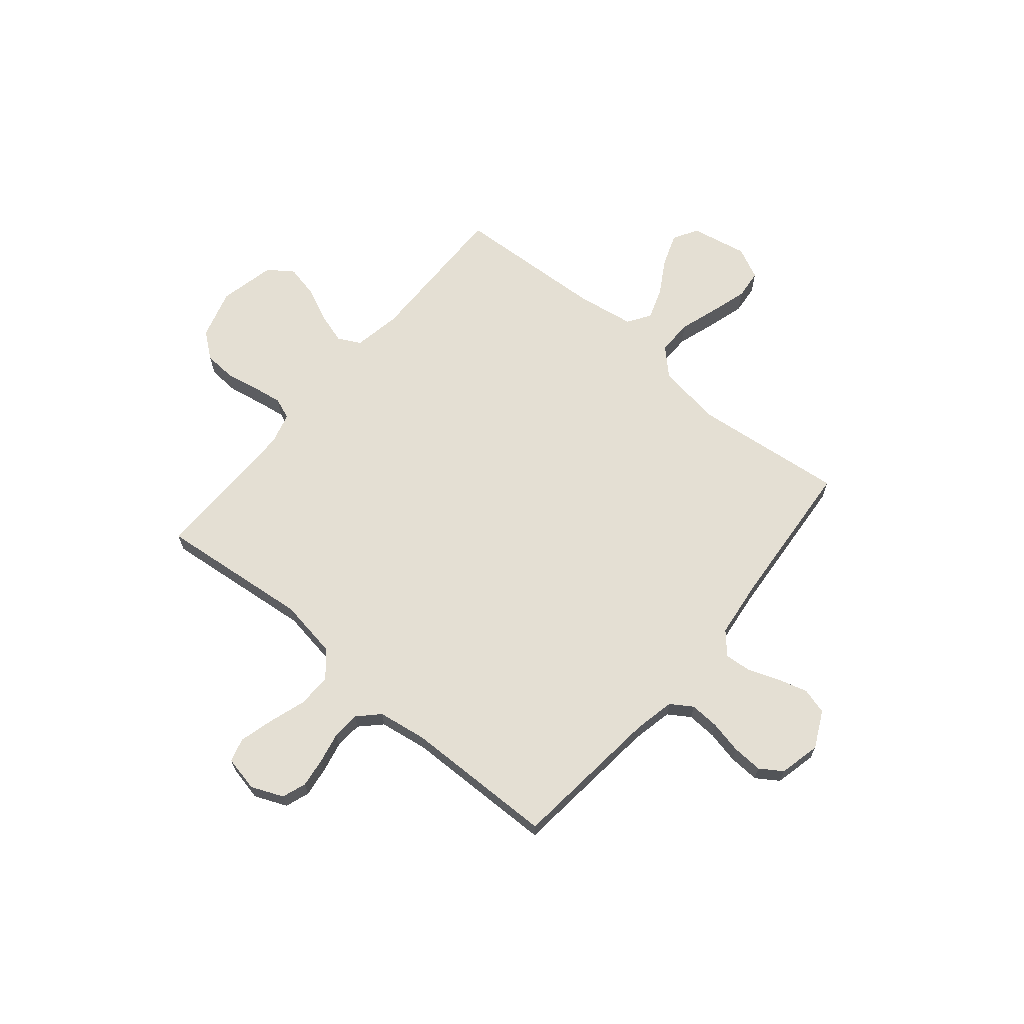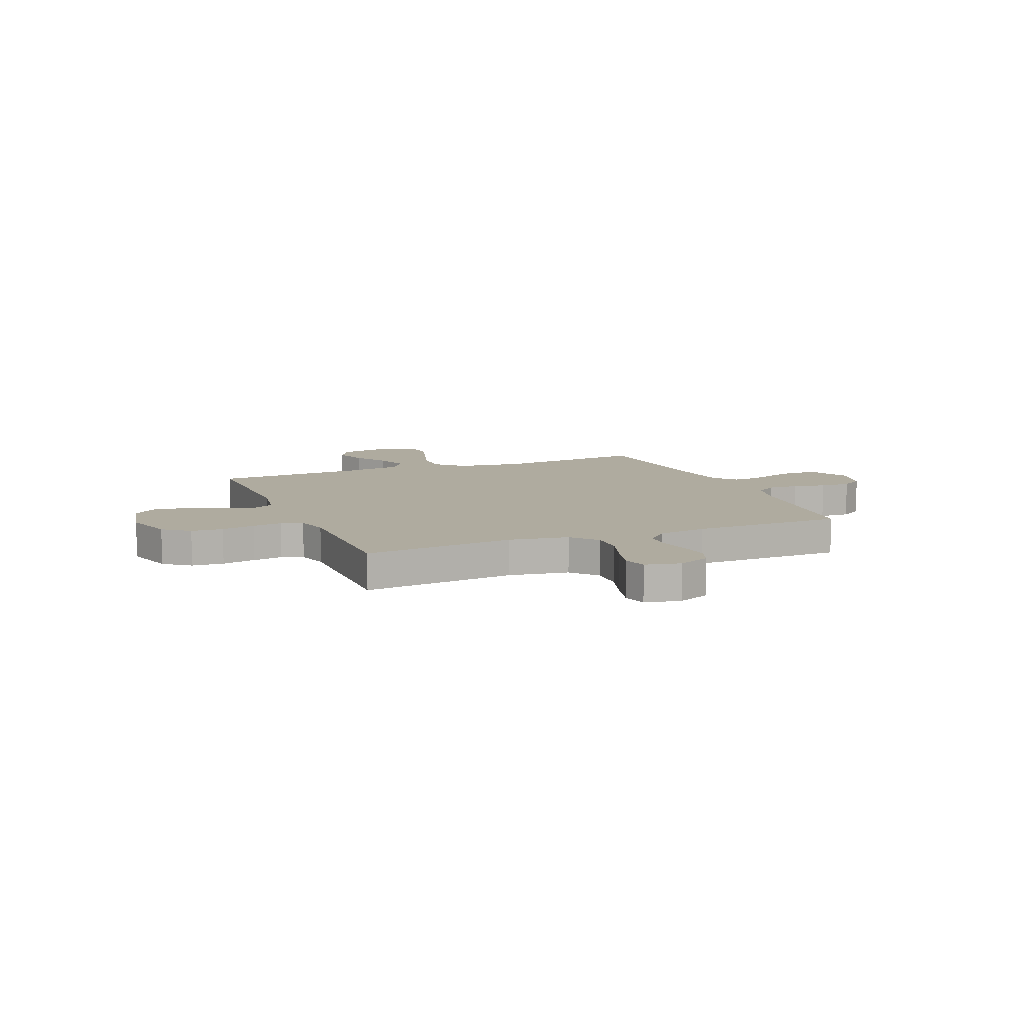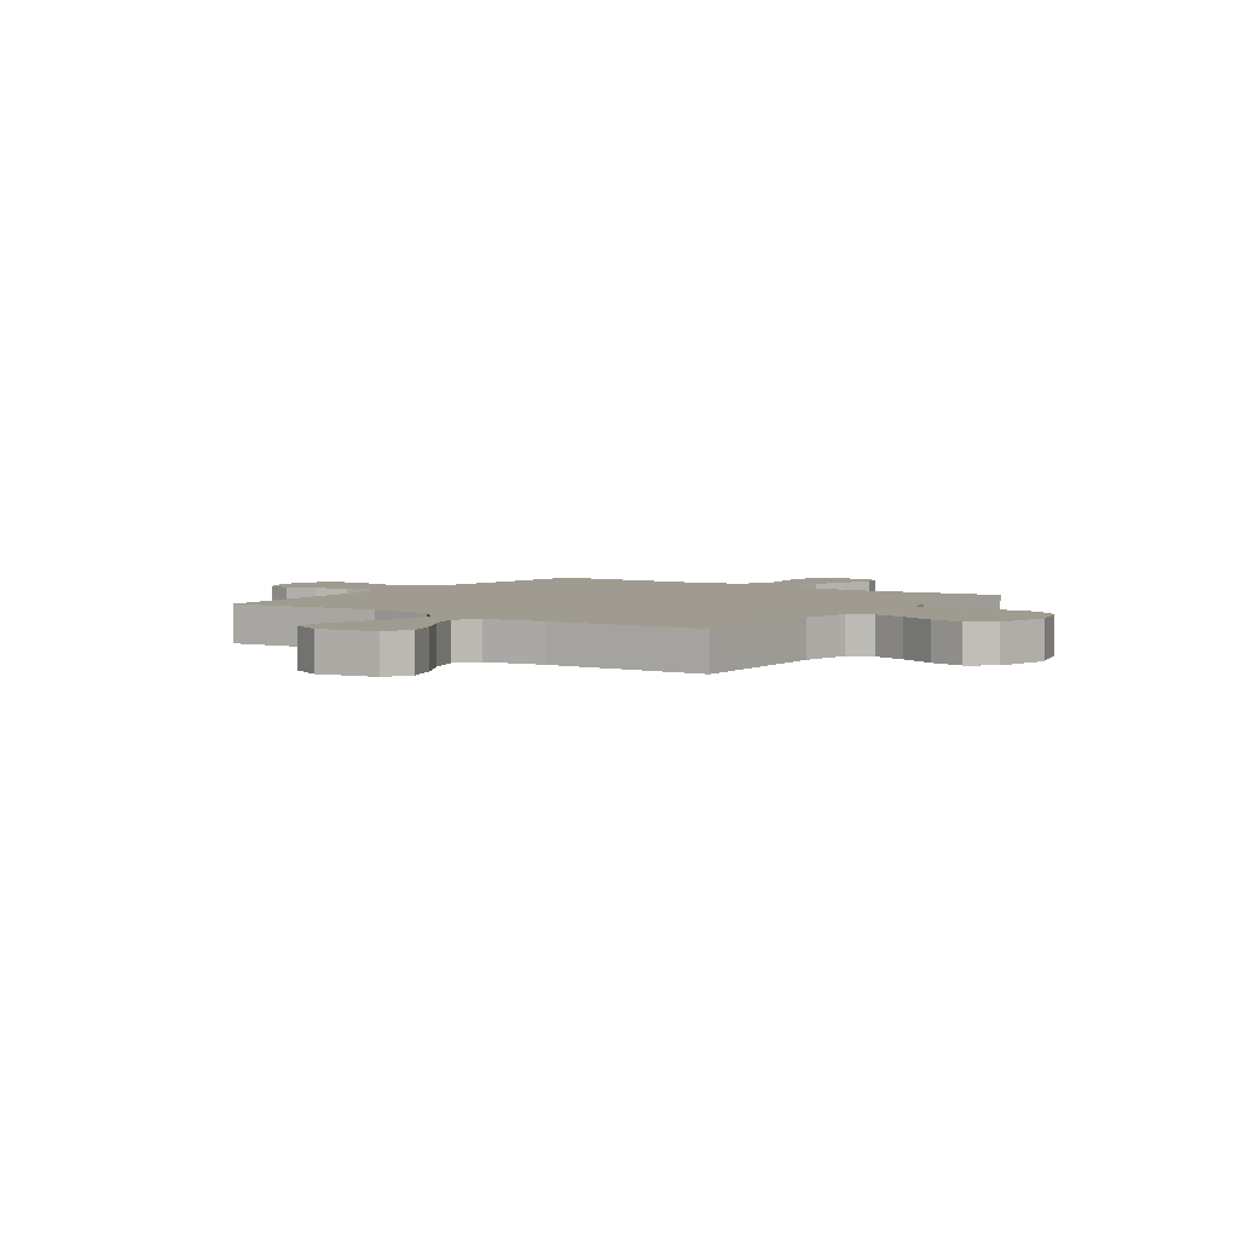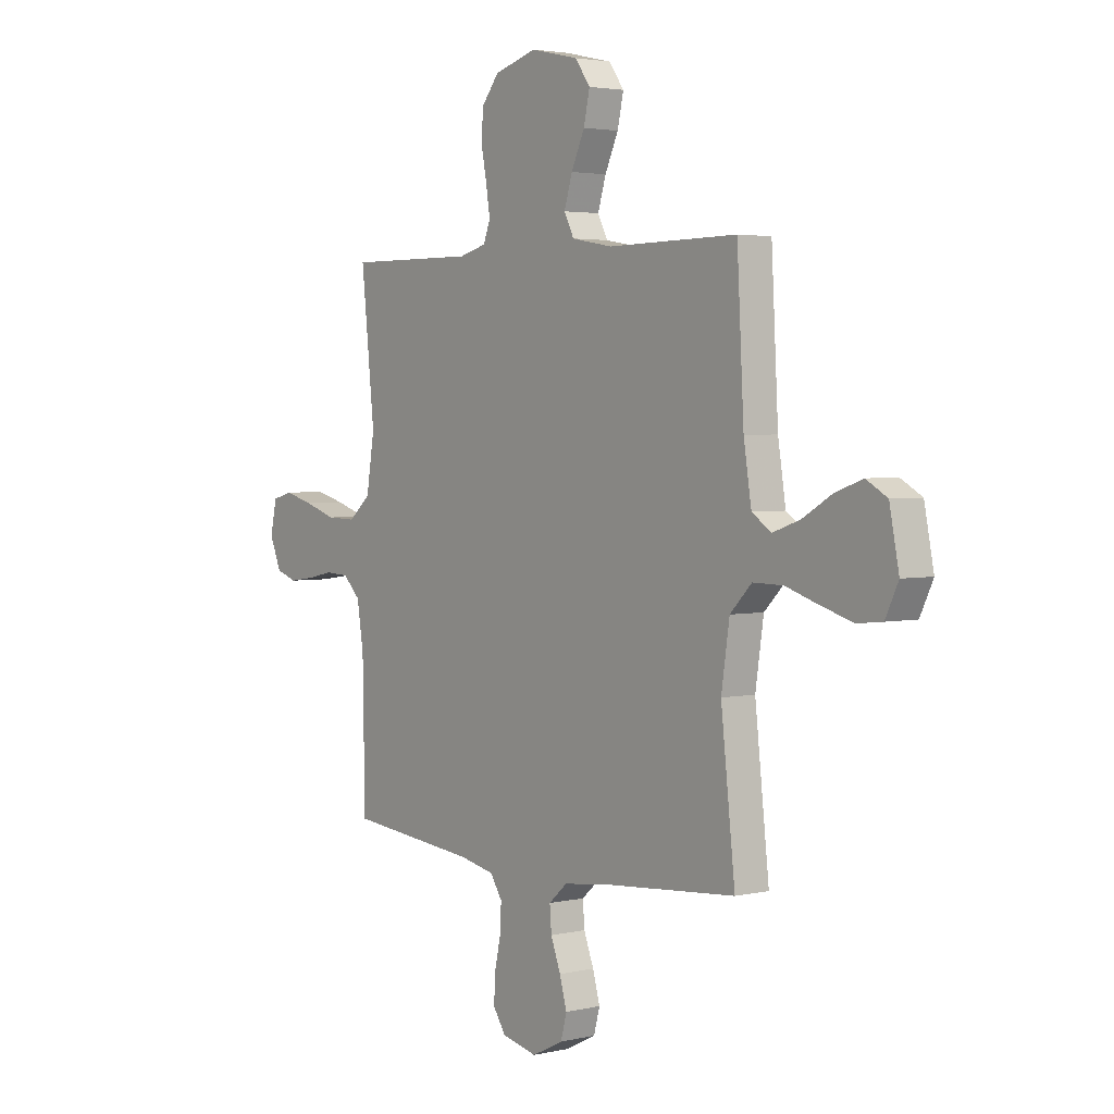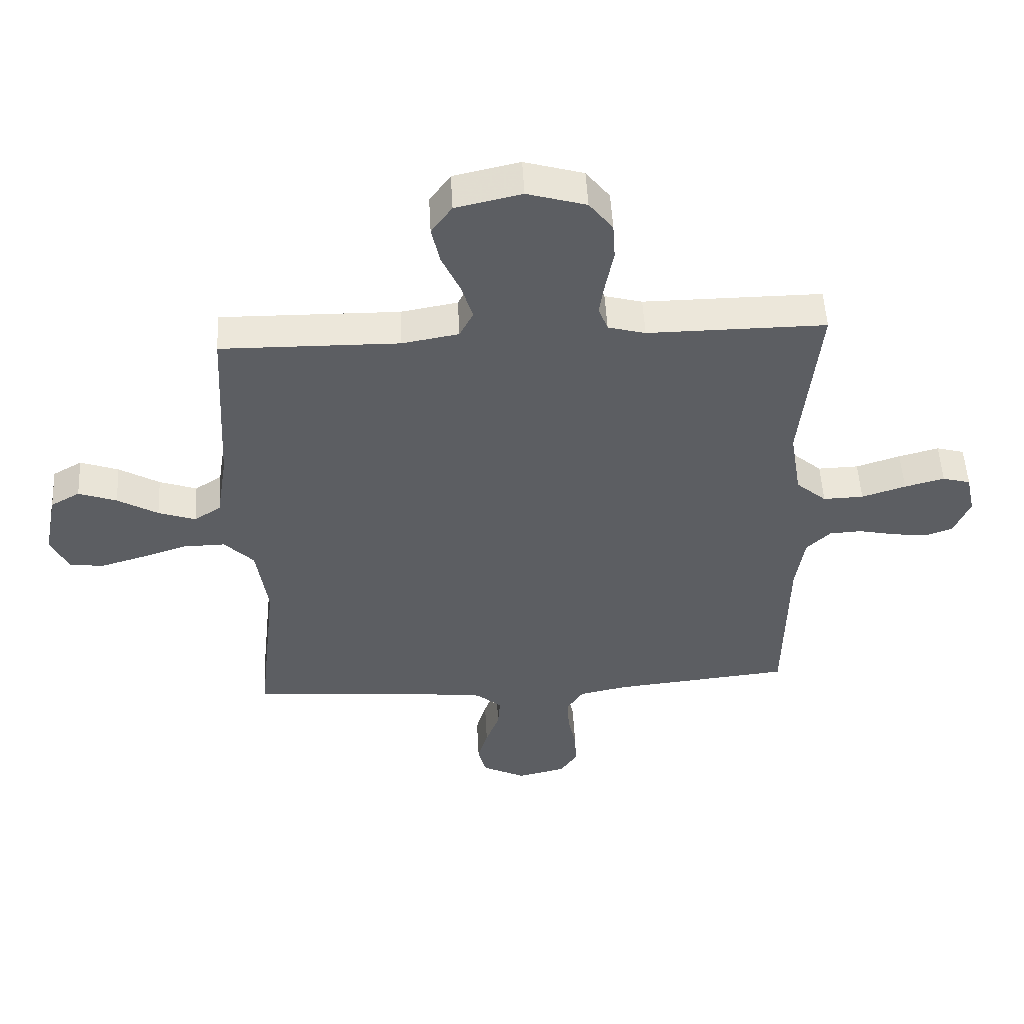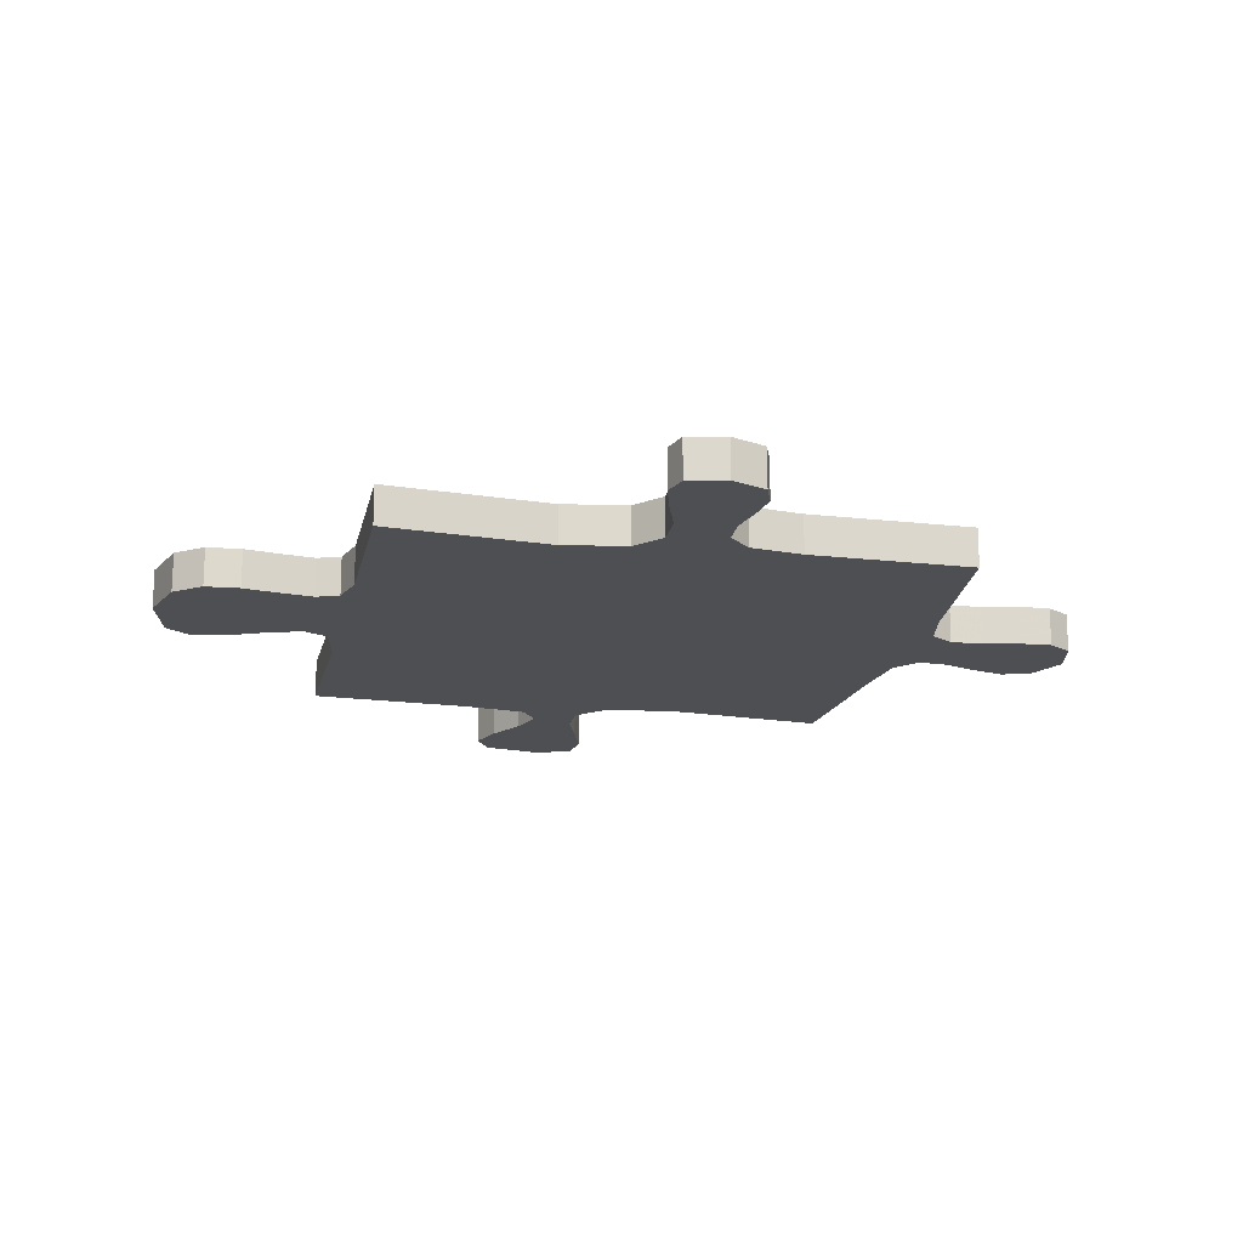
<metadata>
{"format":"obj","ext":"obj","renderer":"f3d","projection":"perspective","resolution":1024,"background":"white","views":[{"elev":66.4,"azim":129.9,"up":"+Y"},{"elev":9.6,"azim":67.6,"up":"+Y"},{"elev":4.2,"azim":-55.1,"up":"+Y"},{"elev":3.1,"azim":-128.1,"up":"+Z"},{"elev":51.8,"azim":-3.0,"up":"+Z"},{"elev":-17.5,"azim":78.2,"up":"+Y"}]}
</metadata>
<code>
v -0.5 0.07 0.5
v -0.2 0.07 0.496
v -0.105 0.07 0.513
v -0.082 0.07 0.558
v -0.101 0.07 0.62
v -0.132 0.07 0.688
v -0.146 0.07 0.752
v -0.111 0.07 0.801
v 0 0.07 0.826
v 0.099 0.07 0.797
v 0.139 0.07 0.746
v 0.143 0.07 0.683
v 0.13 0.07 0.616
v 0.121 0.07 0.557
v 0.137 0.07 0.515
v 0.2 0.07 0.498
v 0.5 0.07 0.5
v 0.469 0.07 0.2
v 0.488 0.07 0.083
v 0.539 0.07 0.039
v 0.607 0.07 0.041
v 0.681 0.07 0.065
v 0.748 0.07 0.083
v 0.795 0.07 0.07
v 0.81 0.07 0
v 0.783 0.07 -0.064
v 0.735 0.07 -0.081
v 0.676 0.07 -0.073
v 0.615 0.07 -0.06
v 0.56 0.07 -0.063
v 0.52 0.07 -0.103
v 0.505 0.07 -0.2
v 0.5 0.07 -0.5
v 0.2 0.07 -0.531
v 0.119 0.07 -0.548
v 0.091 0.07 -0.591
v 0.094 0.07 -0.65
v 0.108 0.07 -0.715
v 0.111 0.07 -0.775
v 0.082 0.07 -0.819
v 0 0.07 -0.838
v -0.073 0.07 -0.802
v -0.087 0.07 -0.75
v -0.07 0.07 -0.69
v -0.047 0.07 -0.629
v -0.043 0.07 -0.576
v -0.086 0.07 -0.538
v -0.2 0.07 -0.524
v -0.5 0.07 -0.5
v -0.467 0.07 -0.2
v -0.486 0.07 -0.072
v -0.536 0.07 -0.021
v -0.606 0.07 -0.022
v -0.683 0.07 -0.047
v -0.757 0.07 -0.069
v -0.815 0.07 -0.063
v -0.845 0.07 0
v -0.823 0.07 0.112
v -0.774 0.07 0.14
v -0.71 0.07 0.117
v -0.642 0.07 0.077
v -0.579 0.07 0.055
v -0.534 0.07 0.085
v -0.516 0.07 0.2
v -0.5 0 0.5
v -0.2 0 0.496
v -0.105 0 0.513
v -0.082 0 0.558
v -0.101 0 0.62
v -0.132 0 0.688
v -0.146 0 0.752
v -0.111 0 0.801
v 0 0 0.826
v 0.099 0 0.797
v 0.139 0 0.746
v 0.143 0 0.683
v 0.13 0 0.616
v 0.121 0 0.557
v 0.137 0 0.515
v 0.2 0 0.498
v 0.5 0 0.5
v 0.469 0 0.2
v 0.488 0 0.083
v 0.539 0 0.039
v 0.607 0 0.041
v 0.681 0 0.065
v 0.748 0 0.083
v 0.795 0 0.07
v 0.81 0 0
v 0.783 0 -0.064
v 0.735 0 -0.081
v 0.676 0 -0.073
v 0.615 0 -0.06
v 0.56 0 -0.063
v 0.52 0 -0.103
v 0.505 0 -0.2
v 0.5 0 -0.5
v 0.2 0 -0.531
v 0.119 0 -0.548
v 0.091 0 -0.591
v 0.094 0 -0.65
v 0.108 0 -0.715
v 0.111 0 -0.775
v 0.082 0 -0.819
v 0 0 -0.838
v -0.073 0 -0.802
v -0.087 0 -0.75
v -0.07 0 -0.69
v -0.047 0 -0.629
v -0.043 0 -0.576
v -0.086 0 -0.538
v -0.2 0 -0.524
v -0.5 0 -0.5
v -0.467 0 -0.2
v -0.486 0 -0.072
v -0.536 0 -0.021
v -0.606 0 -0.022
v -0.683 0 -0.047
v -0.757 0 -0.069
v -0.815 0 -0.063
v -0.845 0 0
v -0.823 0 0.112
v -0.774 0 0.14
v -0.71 0 0.117
v -0.642 0 0.077
v -0.579 0 0.055
v -0.534 0 0.085
v -0.516 0 0.2
f 58 59 60 61
f 58 61 62
f 57 58 62
f 56 57 62
f 53 54 55 56
f 53 56 62
f 52 53 62 63
f 48 49 50
f 47 48 50 51
f 46 47 51
f 42 43 44 45
f 40 41 42 45
f 40 45 46
f 37 38 39 40
f 36 37 40 46
f 35 36 46 51
f 32 33 34
f 31 32 34 35
f 26 27 28 29
f 24 25 26 29
f 24 29 30
f 21 22 23 24
f 21 24 30
f 20 21 30 31
f 16 17 18
f 15 16 18 19
f 10 11 12 13
f 10 13 14
f 9 10 14
f 8 9 14 15
f 5 6 7 8
f 4 5 8 15
f 64 1 2
f 64 2 3
f 63 64 3
f 52 63 3
f 51 52 3
f 35 51 3
f 19 20 31 35
f 15 19 35
f 3 4 15 35
f 125 124 123 122
f 126 125 122
f 126 122 121
f 126 121 120
f 120 119 118 117
f 126 120 117
f 127 126 117 116
f 114 113 112
f 115 114 112 111
f 115 111 110
f 109 108 107 106
f 109 106 105 104
f 110 109 104
f 104 103 102 101
f 110 104 101 100
f 115 110 100 99
f 98 97 96
f 99 98 96 95
f 93 92 91 90
f 93 90 89 88
f 94 93 88
f 88 87 86 85
f 94 88 85
f 95 94 85 84
f 82 81 80
f 83 82 80 79
f 77 76 75 74
f 78 77 74
f 78 74 73
f 79 78 73 72
f 72 71 70 69
f 79 72 69 68
f 66 65 128
f 67 66 128
f 67 128 127
f 67 127 116
f 67 116 115
f 67 115 99
f 99 95 84 83
f 99 83 79
f 99 79 68 67
f 1 65 66 2
f 2 66 67 3
f 3 67 68 4
f 4 68 69 5
f 5 69 70 6
f 6 70 71 7
f 7 71 72 8
f 8 72 73 9
f 9 73 74 10
f 10 74 75 11
f 11 75 76 12
f 12 76 77 13
f 13 77 78 14
f 14 78 79 15
f 15 79 80 16
f 16 80 81 17
f 17 81 82 18
f 18 82 83 19
f 19 83 84 20
f 20 84 85 21
f 21 85 86 22
f 22 86 87 23
f 23 87 88 24
f 24 88 89 25
f 25 89 90 26
f 26 90 91 27
f 27 91 92 28
f 28 92 93 29
f 29 93 94 30
f 30 94 95 31
f 31 95 96 32
f 32 96 97 33
f 33 97 98 34
f 34 98 99 35
f 35 99 100 36
f 36 100 101 37
f 37 101 102 38
f 38 102 103 39
f 39 103 104 40
f 40 104 105 41
f 41 105 106 42
f 42 106 107 43
f 43 107 108 44
f 44 108 109 45
f 45 109 110 46
f 46 110 111 47
f 47 111 112 48
f 48 112 113 49
f 49 113 114 50
f 50 114 115 51
f 51 115 116 52
f 52 116 117 53
f 53 117 118 54
f 54 118 119 55
f 55 119 120 56
f 56 120 121 57
f 57 121 122 58
f 58 122 123 59
f 59 123 124 60
f 60 124 125 61
f 61 125 126 62
f 62 126 127 63
f 63 127 128 64
f 64 128 65 1

</code>
